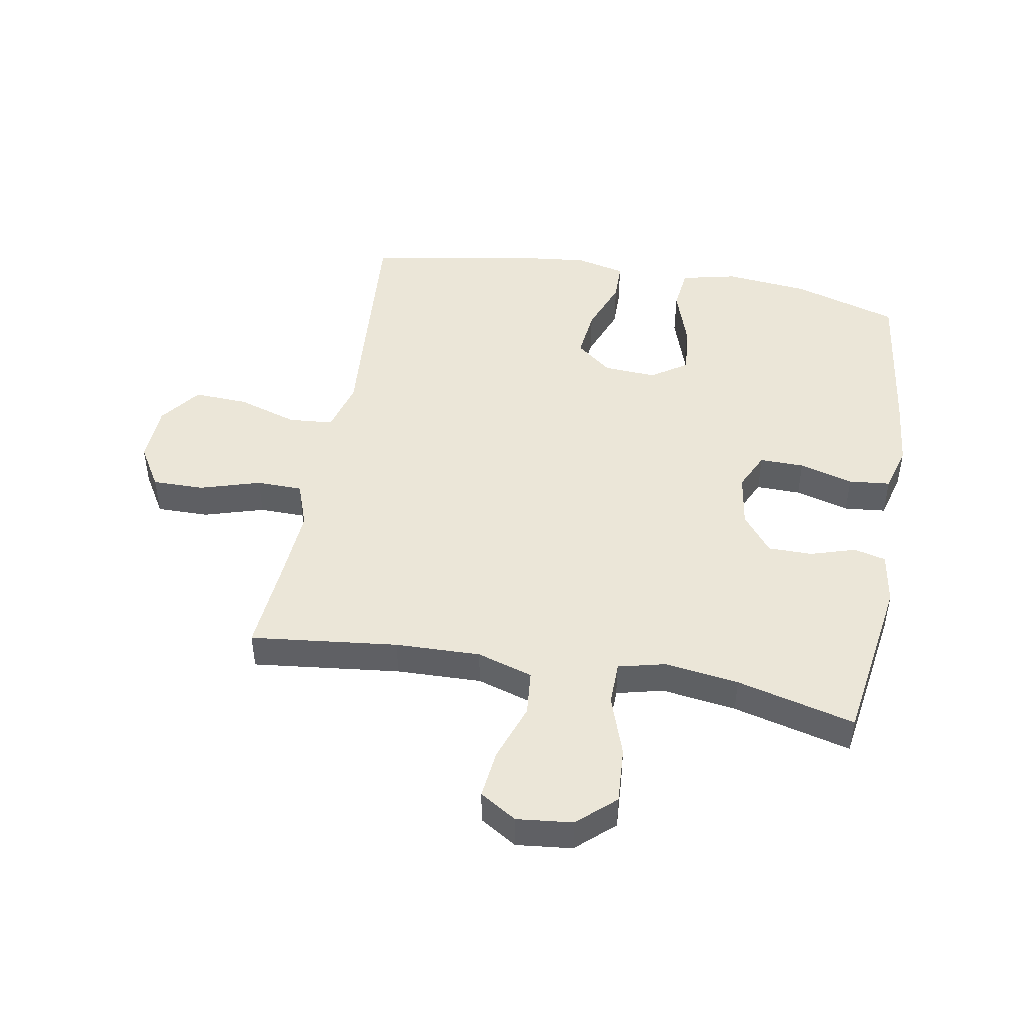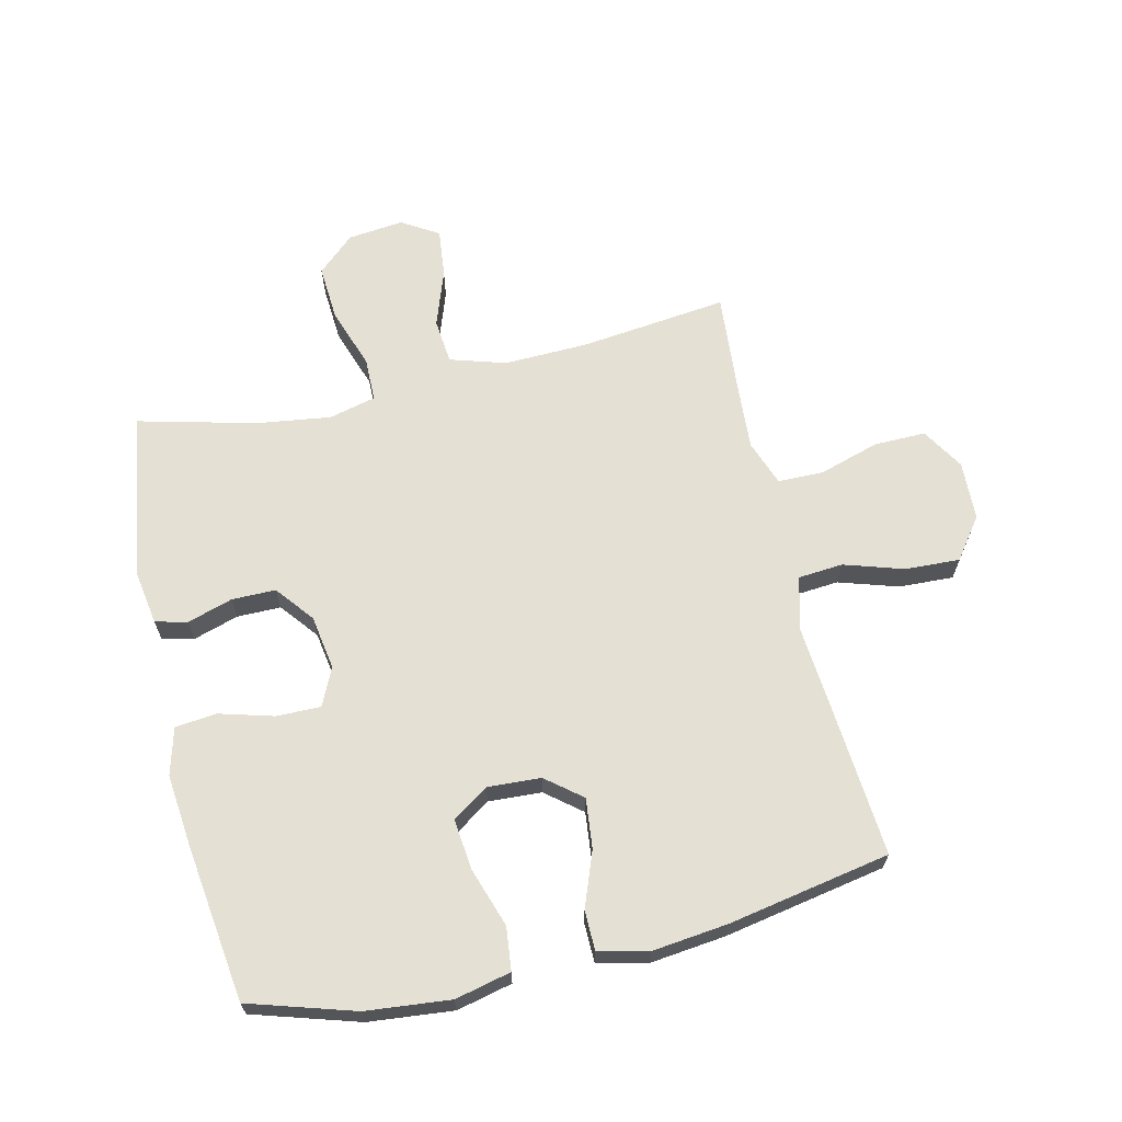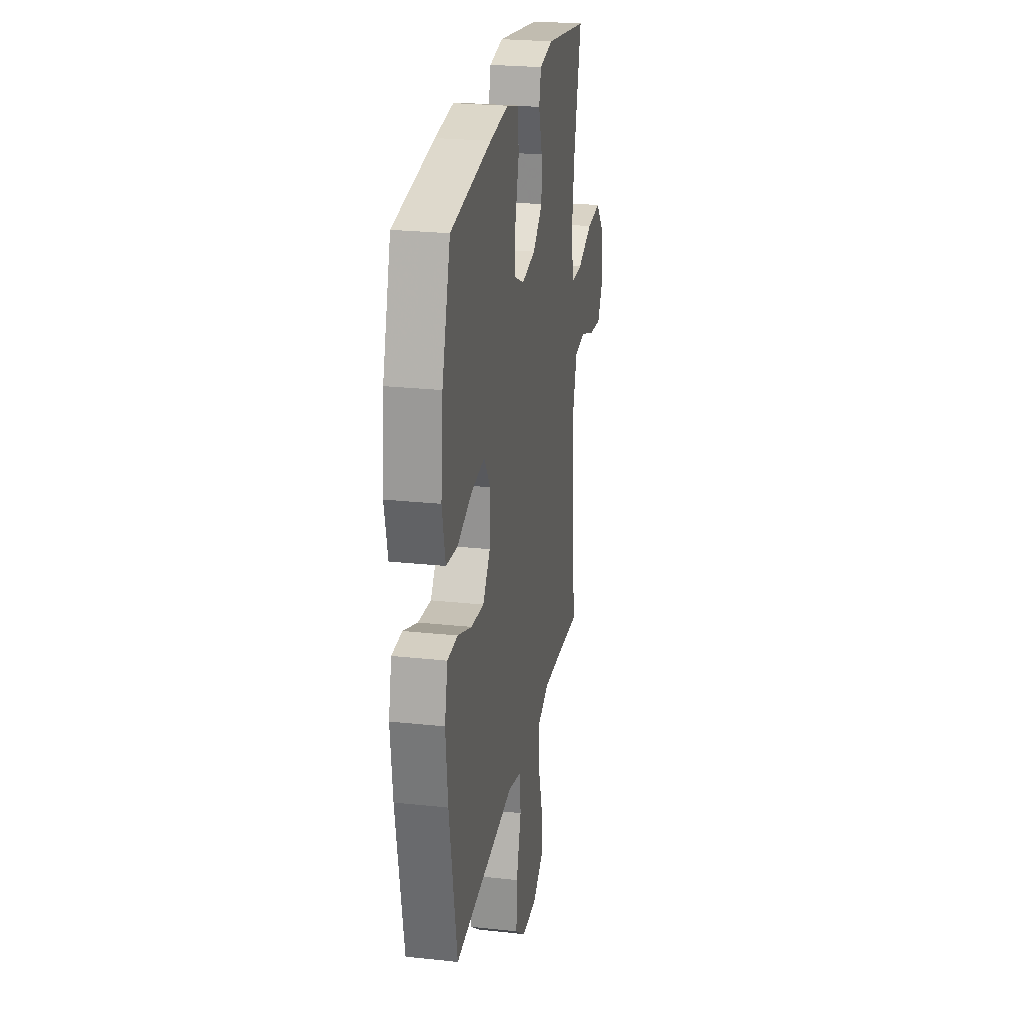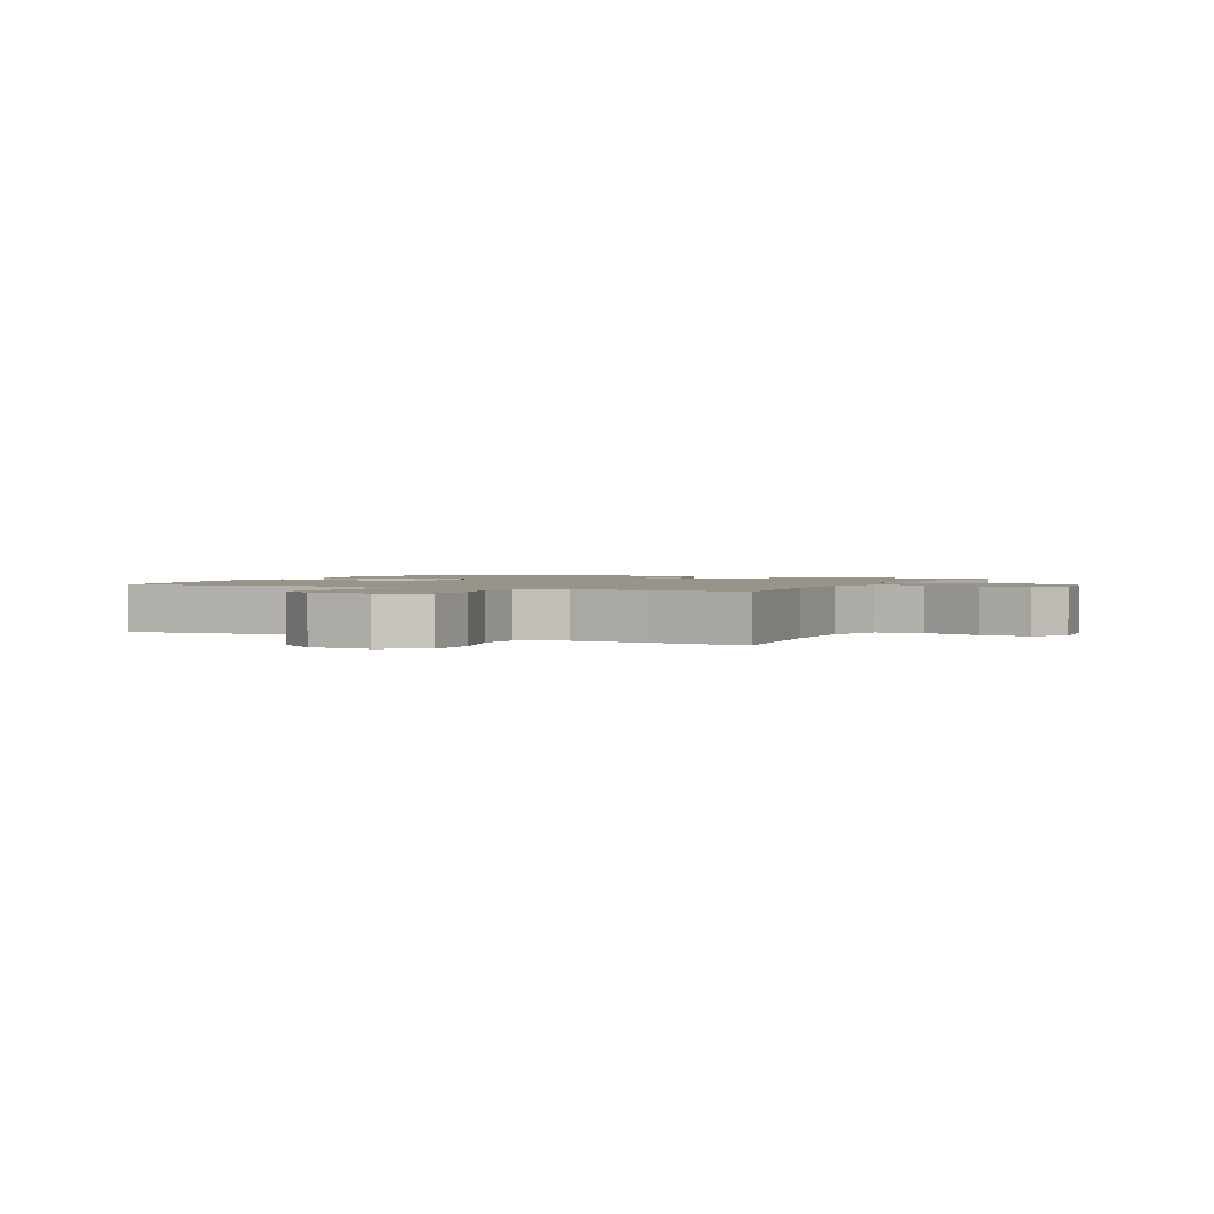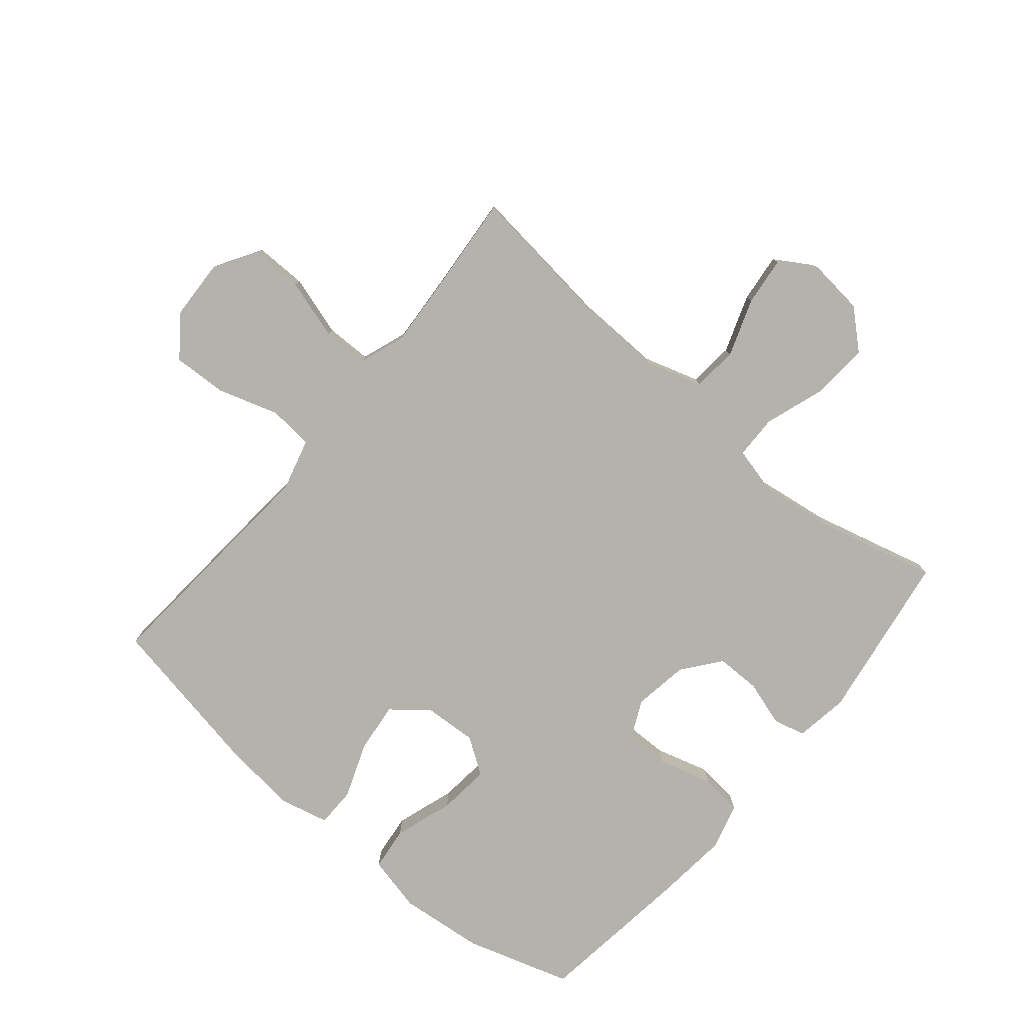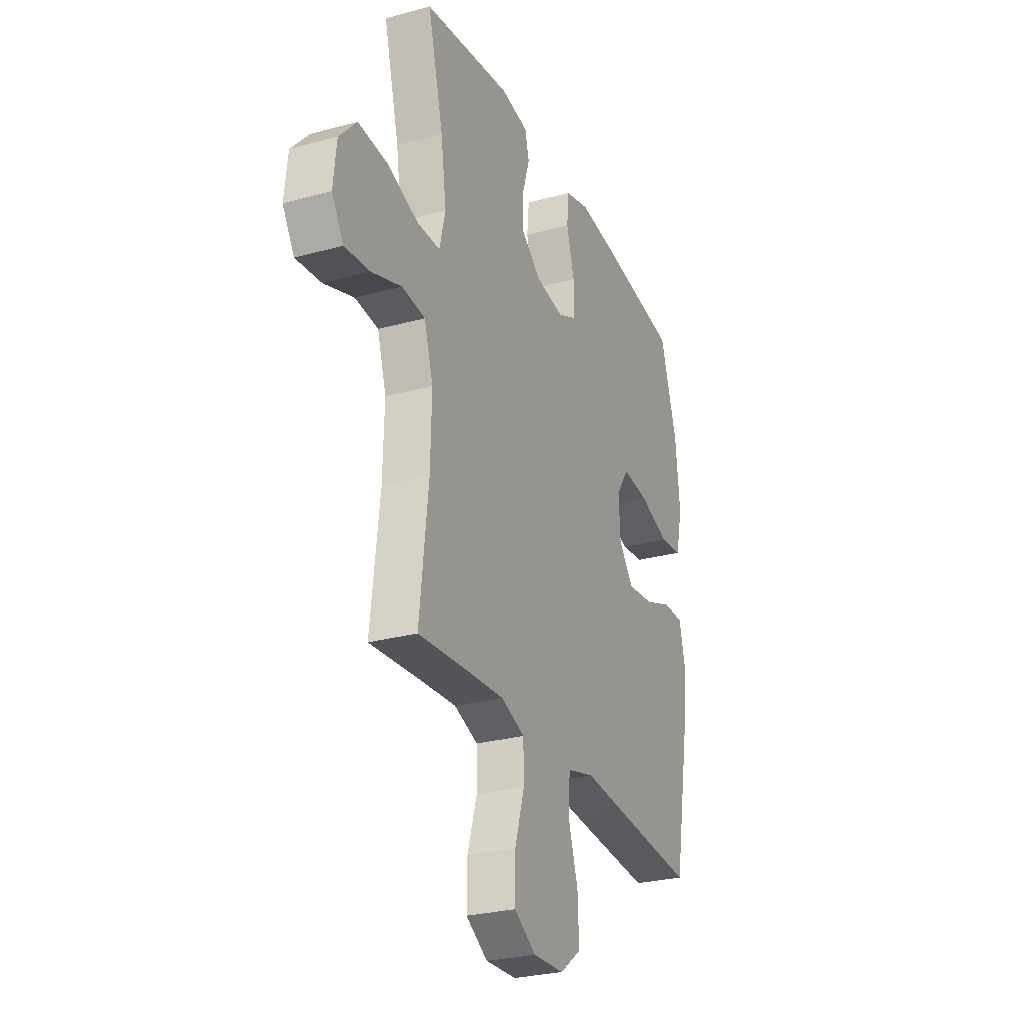
<metadata>
{"format":"obj","ext":"obj","renderer":"f3d","projection":"perspective","resolution":1024,"background":"white","views":[{"elev":46.6,"azim":-79.8,"up":"+Y"},{"elev":65.5,"azim":76.8,"up":"+Y"},{"elev":24.8,"azim":100.0,"up":"+Z"},{"elev":1.7,"azim":-153.6,"up":"+Y"},{"elev":-79.4,"azim":-129.9,"up":"+Y"},{"elev":-27.6,"azim":-67.3,"up":"+Z"}]}
</metadata>
<code>
v 0.5 0.07 0.5
v 0.553 0.07 0.328
v 0.567 0.07 0.19
v 0.546 0.07 0.099
v 0.475 0.07 0.091
v 0.379 0.07 0.123
v 0.295 0.07 0.132
v 0.255 0.07 0.073
v 0.26 0.07 -0.014
v 0.307 0.07 -0.072
v 0.389 0.07 -0.063
v 0.479 0.07 -0.029
v 0.544 0.07 -0.03
v 0.563 0.07 -0.111
v 0.549 0.07 -0.235
v 0.5 0.07 -0.5
v 0.243 0.07 -0.48
v 0.11 0.07 -0.469
v 0.024 0.07 -0.492
v 0.018 0.07 -0.565
v 0.049 0.07 -0.663
v 0.053 0.07 -0.752
v -0.014 0.07 -0.802
v -0.111 0.07 -0.806
v -0.18 0.07 -0.764
v -0.179 0.07 -0.679
v -0.149 0.07 -0.581
v -0.15 0.07 -0.506
v -0.225 0.07 -0.479
v -0.342 0.07 -0.487
v -0.5 0.07 -0.5
v -0.472 0.07 -0.259
v -0.468 0.07 -0.12
v -0.496 0.07 -0.029
v -0.57 0.07 -0.022
v -0.664 0.07 -0.055
v -0.744 0.07 -0.064
v -0.781 0.07 -0.004
v -0.771 0.07 0.087
v -0.716 0.07 0.148
v -0.624 0.07 0.142
v -0.525 0.07 0.108
v -0.453 0.07 0.109
v -0.434 0.07 0.186
v -0.451 0.07 0.307
v -0.5 0.07 0.5
v -0.223 0.07 0.542
v -0.136 0.07 0.528
v -0.123 0.07 0.476
v -0.146 0.07 0.402
v -0.146 0.07 0.33
v -0.084 0.07 0.281
v 0.005 0.07 0.267
v 0.067 0.07 0.296
v 0.066 0.07 0.369
v 0.041 0.07 0.457
v 0.048 0.07 0.525
v 0.125 0.07 0.546
v 0.242 0.07 0.534
v 0.5 0 0.5
v 0.553 0 0.328
v 0.567 0 0.19
v 0.546 0 0.099
v 0.475 0 0.091
v 0.379 0 0.123
v 0.295 0 0.132
v 0.255 0 0.073
v 0.26 0 -0.014
v 0.307 0 -0.072
v 0.389 0 -0.063
v 0.479 0 -0.029
v 0.544 0 -0.03
v 0.563 0 -0.111
v 0.549 0 -0.235
v 0.5 0 -0.5
v 0.243 0 -0.48
v 0.11 0 -0.469
v 0.024 0 -0.492
v 0.018 0 -0.565
v 0.049 0 -0.663
v 0.053 0 -0.752
v -0.014 0 -0.802
v -0.111 0 -0.806
v -0.18 0 -0.764
v -0.179 0 -0.679
v -0.149 0 -0.581
v -0.15 0 -0.506
v -0.225 0 -0.479
v -0.342 0 -0.487
v -0.5 0 -0.5
v -0.472 0 -0.259
v -0.468 0 -0.12
v -0.496 0 -0.029
v -0.57 0 -0.022
v -0.664 0 -0.055
v -0.744 0 -0.064
v -0.781 0 -0.004
v -0.771 0 0.087
v -0.716 0 0.148
v -0.624 0 0.142
v -0.525 0 0.108
v -0.453 0 0.109
v -0.434 0 0.186
v -0.451 0 0.307
v -0.5 0 0.5
v -0.223 0 0.542
v -0.136 0 0.528
v -0.123 0 0.476
v -0.146 0 0.402
v -0.146 0 0.33
v -0.084 0 0.281
v 0.005 0 0.267
v 0.067 0 0.296
v 0.066 0 0.369
v 0.041 0 0.457
v 0.048 0 0.525
v 0.125 0 0.546
v 0.242 0 0.534
f 4 5 6
f 3 4 6
f 2 3 6
f 1 2 6
f 59 1 6
f 58 59 6
f 57 58 6
f 56 57 6
f 55 56 6
f 54 55 6 7
f 53 54 7 8
f 52 53 8 9
f 51 52 9 10
f 48 49 50
f 47 48 50
f 46 47 50
f 45 46 50
f 44 45 50 51
f 43 44 51 10
f 40 41 42
f 39 40 42
f 38 39 42
f 37 38 42
f 36 37 42
f 35 36 42
f 42 43 10
f 35 42 10
f 34 35 10
f 30 31 32
f 29 30 32 33
f 33 34 10
f 29 33 10
f 28 29 10
f 25 26 27
f 24 25 27
f 23 24 27
f 22 23 27
f 21 22 27
f 20 21 27
f 19 20 27 28
f 16 17 18
f 15 16 18
f 14 15 18
f 13 14 18
f 12 13 18
f 11 12 18
f 18 19 28
f 11 18 28
f 10 11 28
f 65 64 63
f 65 63 62
f 65 62 61
f 65 61 60
f 65 60 118
f 65 118 117
f 65 117 116
f 65 116 115
f 65 115 114
f 66 65 114 113
f 67 66 113 112
f 68 67 112 111
f 69 68 111 110
f 109 108 107
f 109 107 106
f 109 106 105
f 109 105 104
f 110 109 104 103
f 69 110 103 102
f 101 100 99
f 101 99 98
f 101 98 97
f 101 97 96
f 101 96 95
f 101 95 94
f 69 102 101
f 69 101 94
f 69 94 93
f 91 90 89
f 92 91 89 88
f 69 93 92
f 69 92 88
f 69 88 87
f 86 85 84
f 86 84 83
f 86 83 82
f 86 82 81
f 86 81 80
f 86 80 79
f 87 86 79 78
f 77 76 75
f 77 75 74
f 77 74 73
f 77 73 72
f 77 72 71
f 77 71 70
f 87 78 77
f 87 77 70
f 87 70 69
f 1 60 61 2
f 2 61 62 3
f 3 62 63 4
f 4 63 64 5
f 5 64 65 6
f 6 65 66 7
f 7 66 67 8
f 8 67 68 9
f 9 68 69 10
f 10 69 70 11
f 11 70 71 12
f 12 71 72 13
f 13 72 73 14
f 14 73 74 15
f 15 74 75 16
f 16 75 76 17
f 17 76 77 18
f 18 77 78 19
f 19 78 79 20
f 20 79 80 21
f 21 80 81 22
f 22 81 82 23
f 23 82 83 24
f 24 83 84 25
f 25 84 85 26
f 26 85 86 27
f 27 86 87 28
f 28 87 88 29
f 29 88 89 30
f 30 89 90 31
f 31 90 91 32
f 32 91 92 33
f 33 92 93 34
f 34 93 94 35
f 35 94 95 36
f 36 95 96 37
f 37 96 97 38
f 38 97 98 39
f 39 98 99 40
f 40 99 100 41
f 41 100 101 42
f 42 101 102 43
f 43 102 103 44
f 44 103 104 45
f 45 104 105 46
f 46 105 106 47
f 47 106 107 48
f 48 107 108 49
f 49 108 109 50
f 50 109 110 51
f 51 110 111 52
f 52 111 112 53
f 53 112 113 54
f 54 113 114 55
f 55 114 115 56
f 56 115 116 57
f 57 116 117 58
f 58 117 118 59
f 59 118 60 1

</code>
